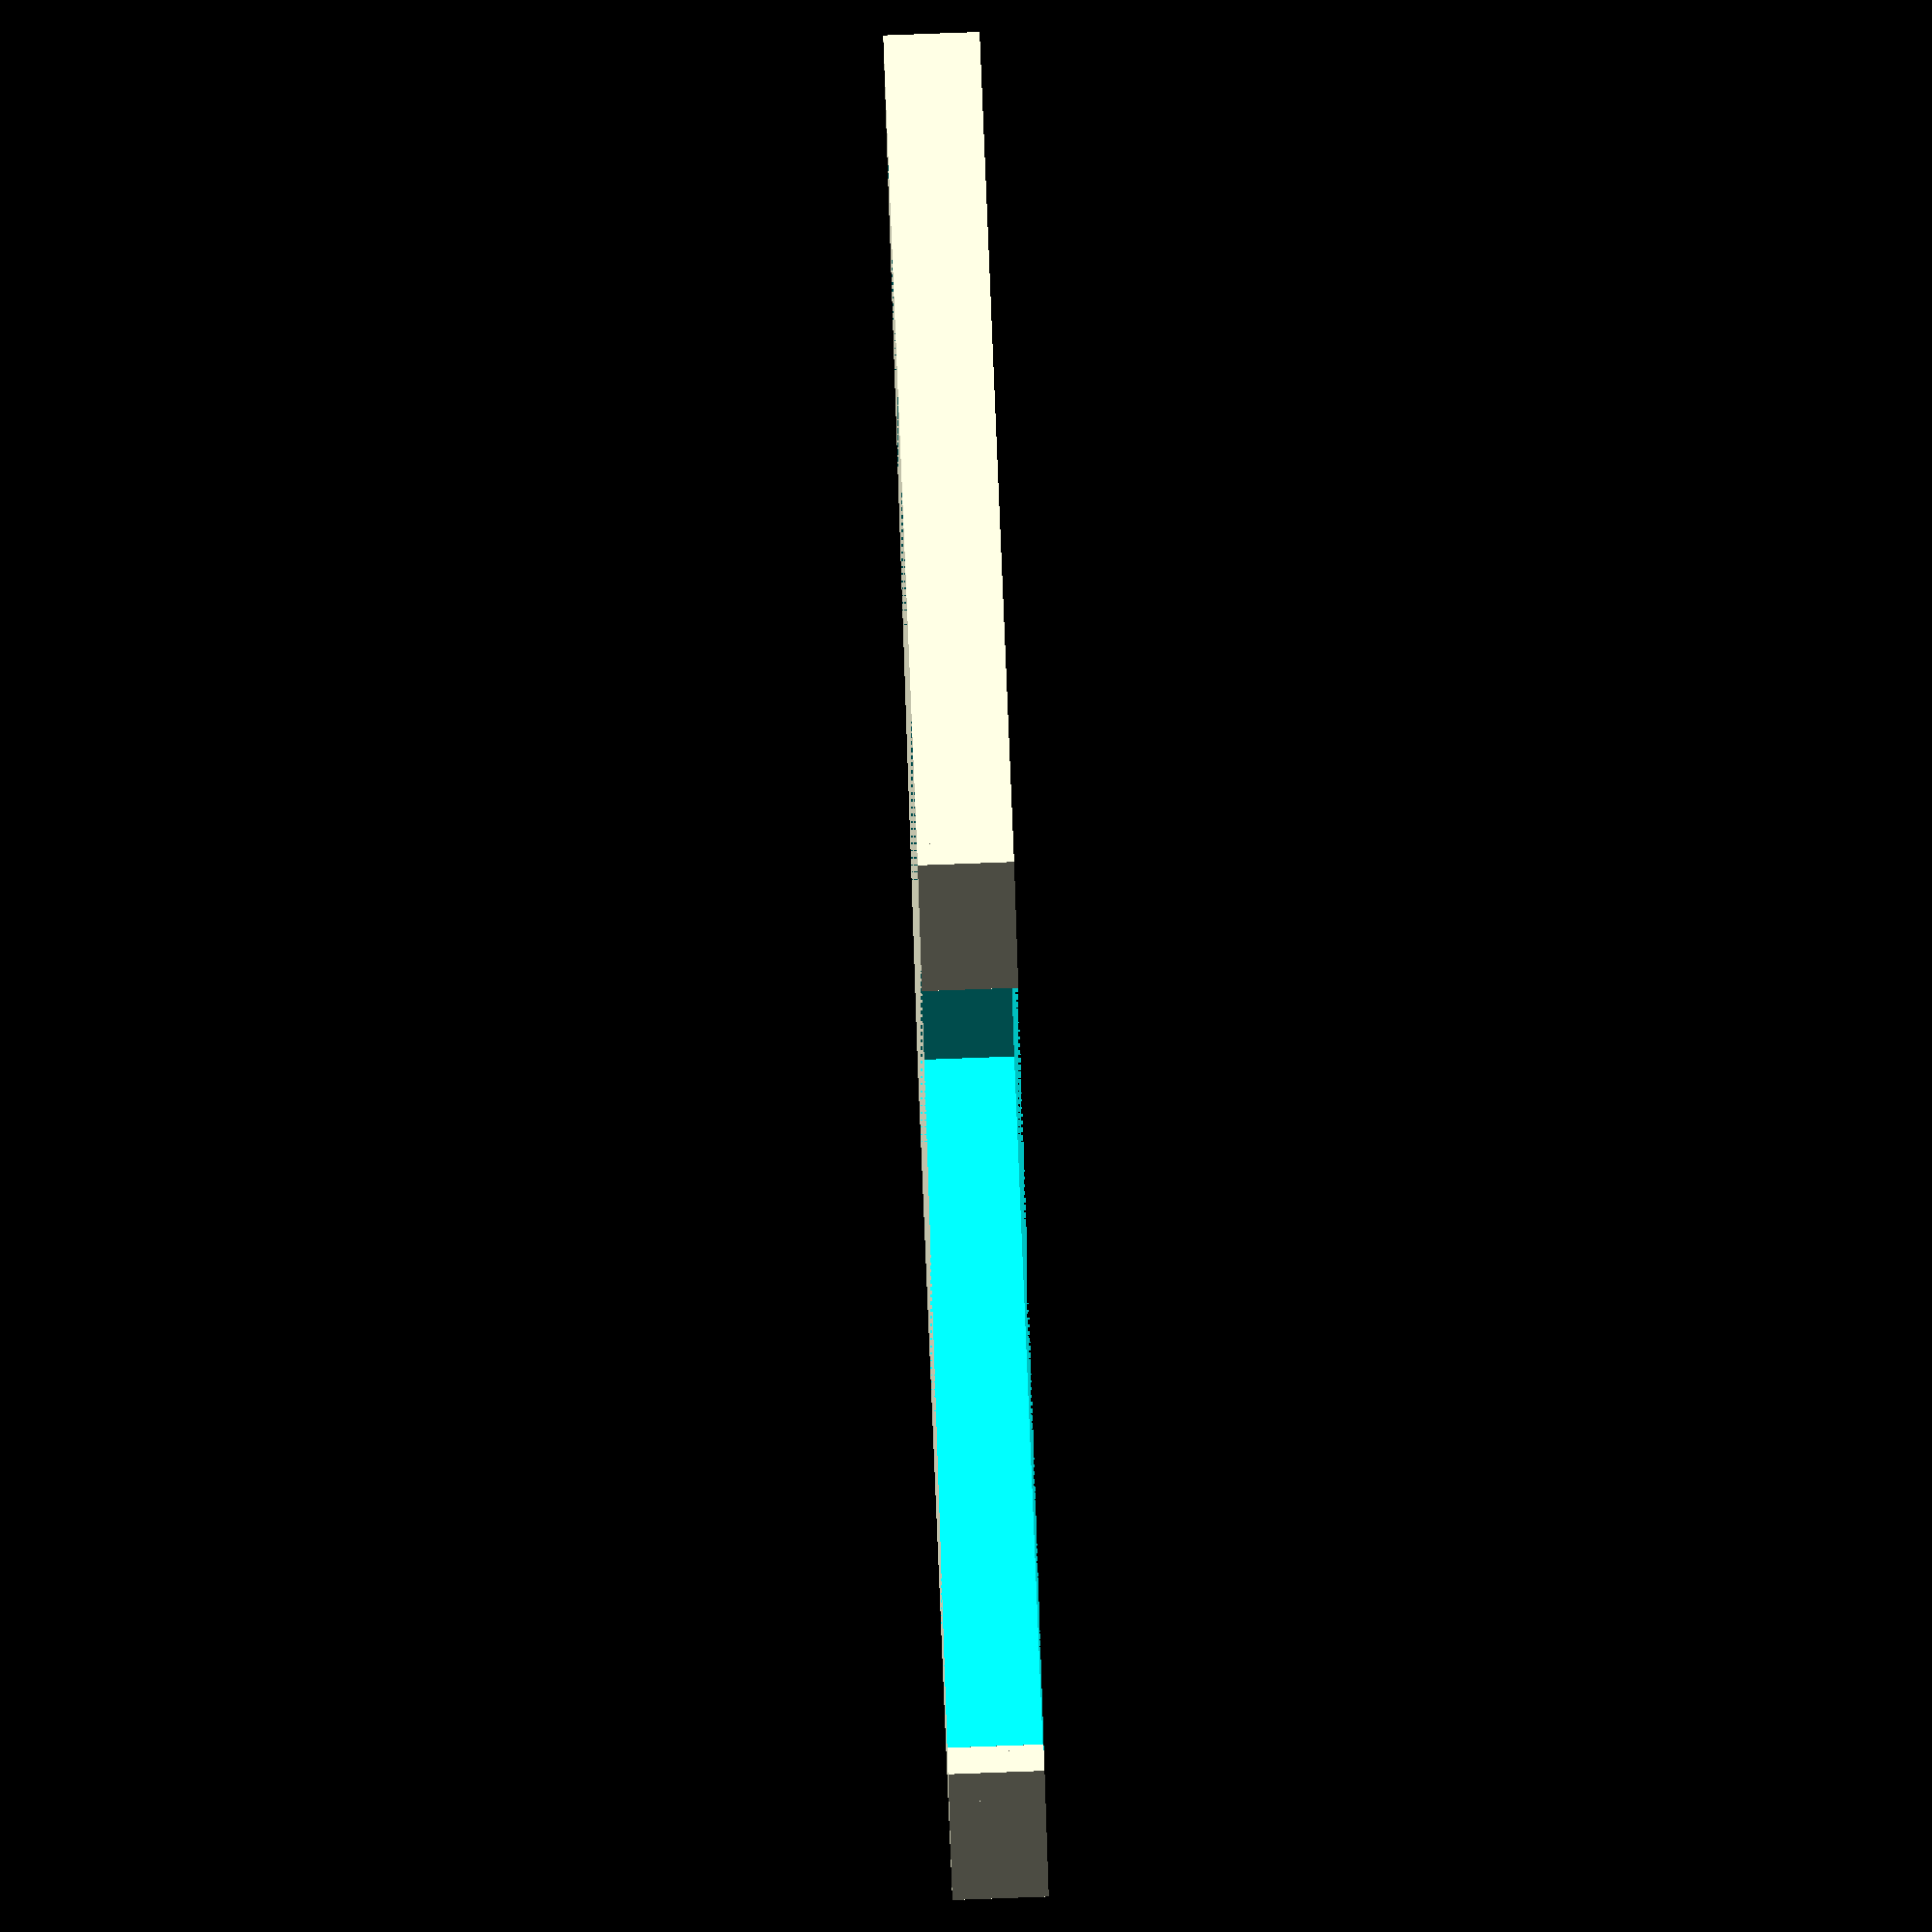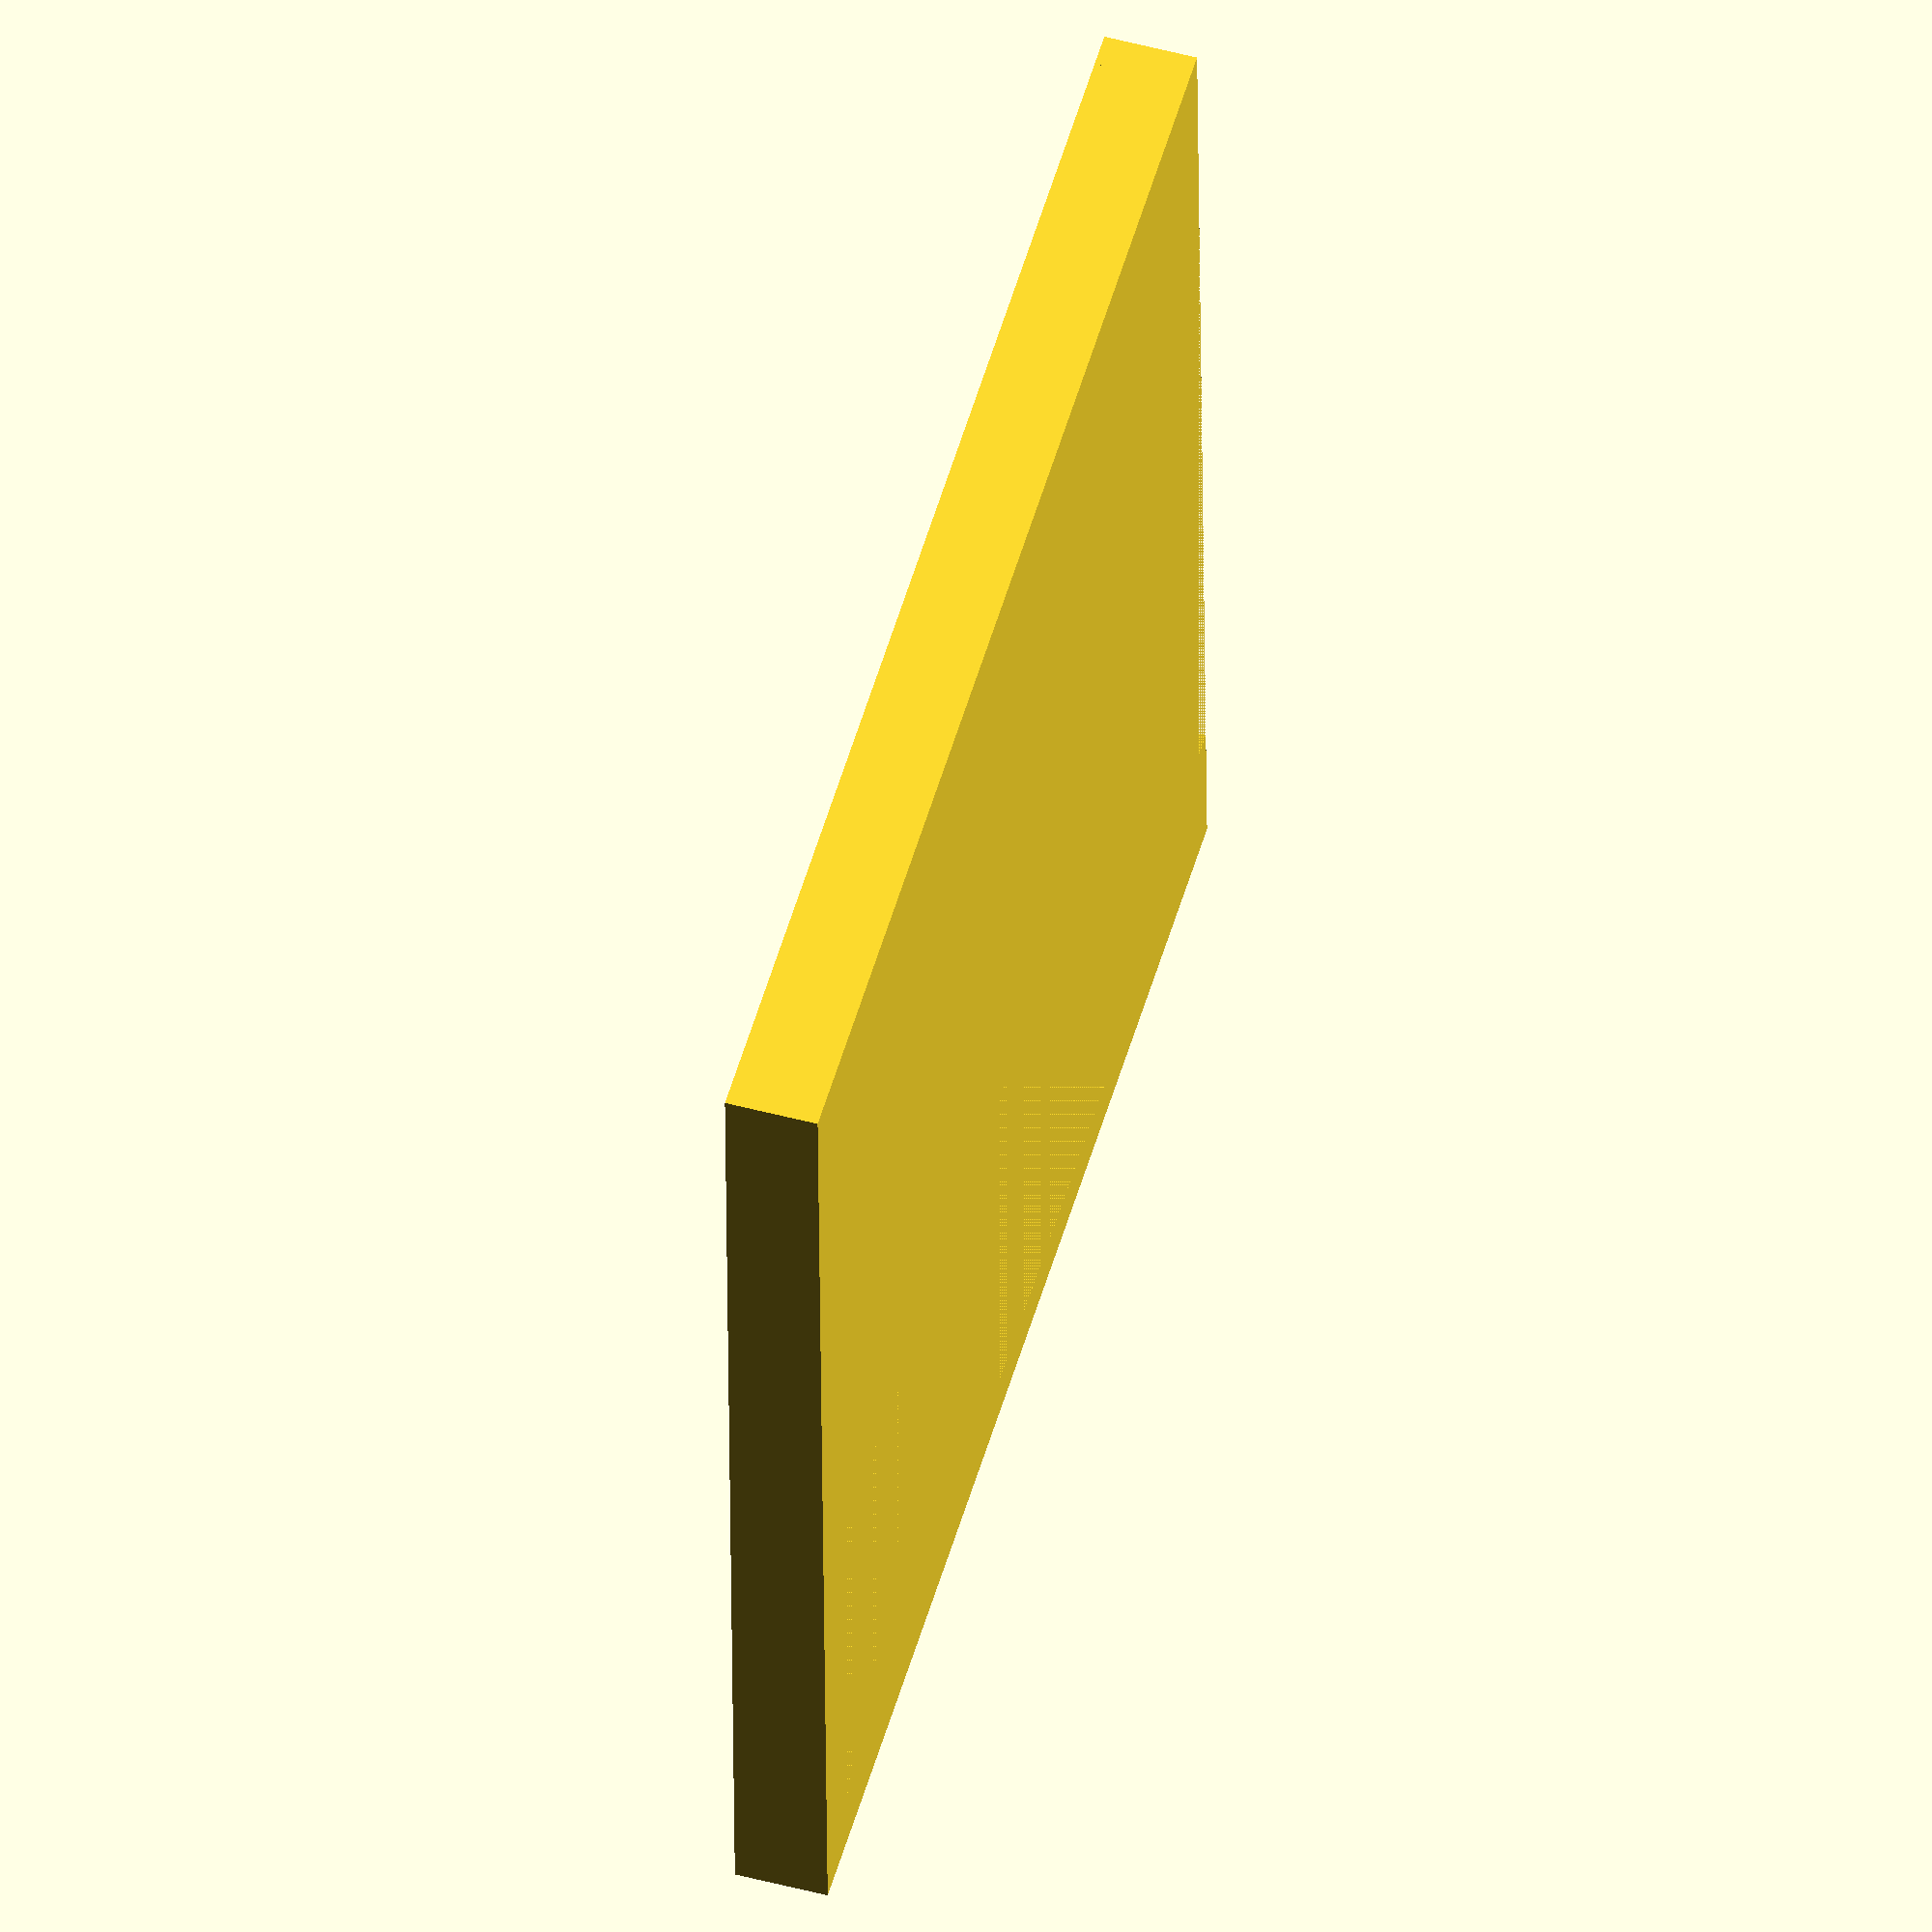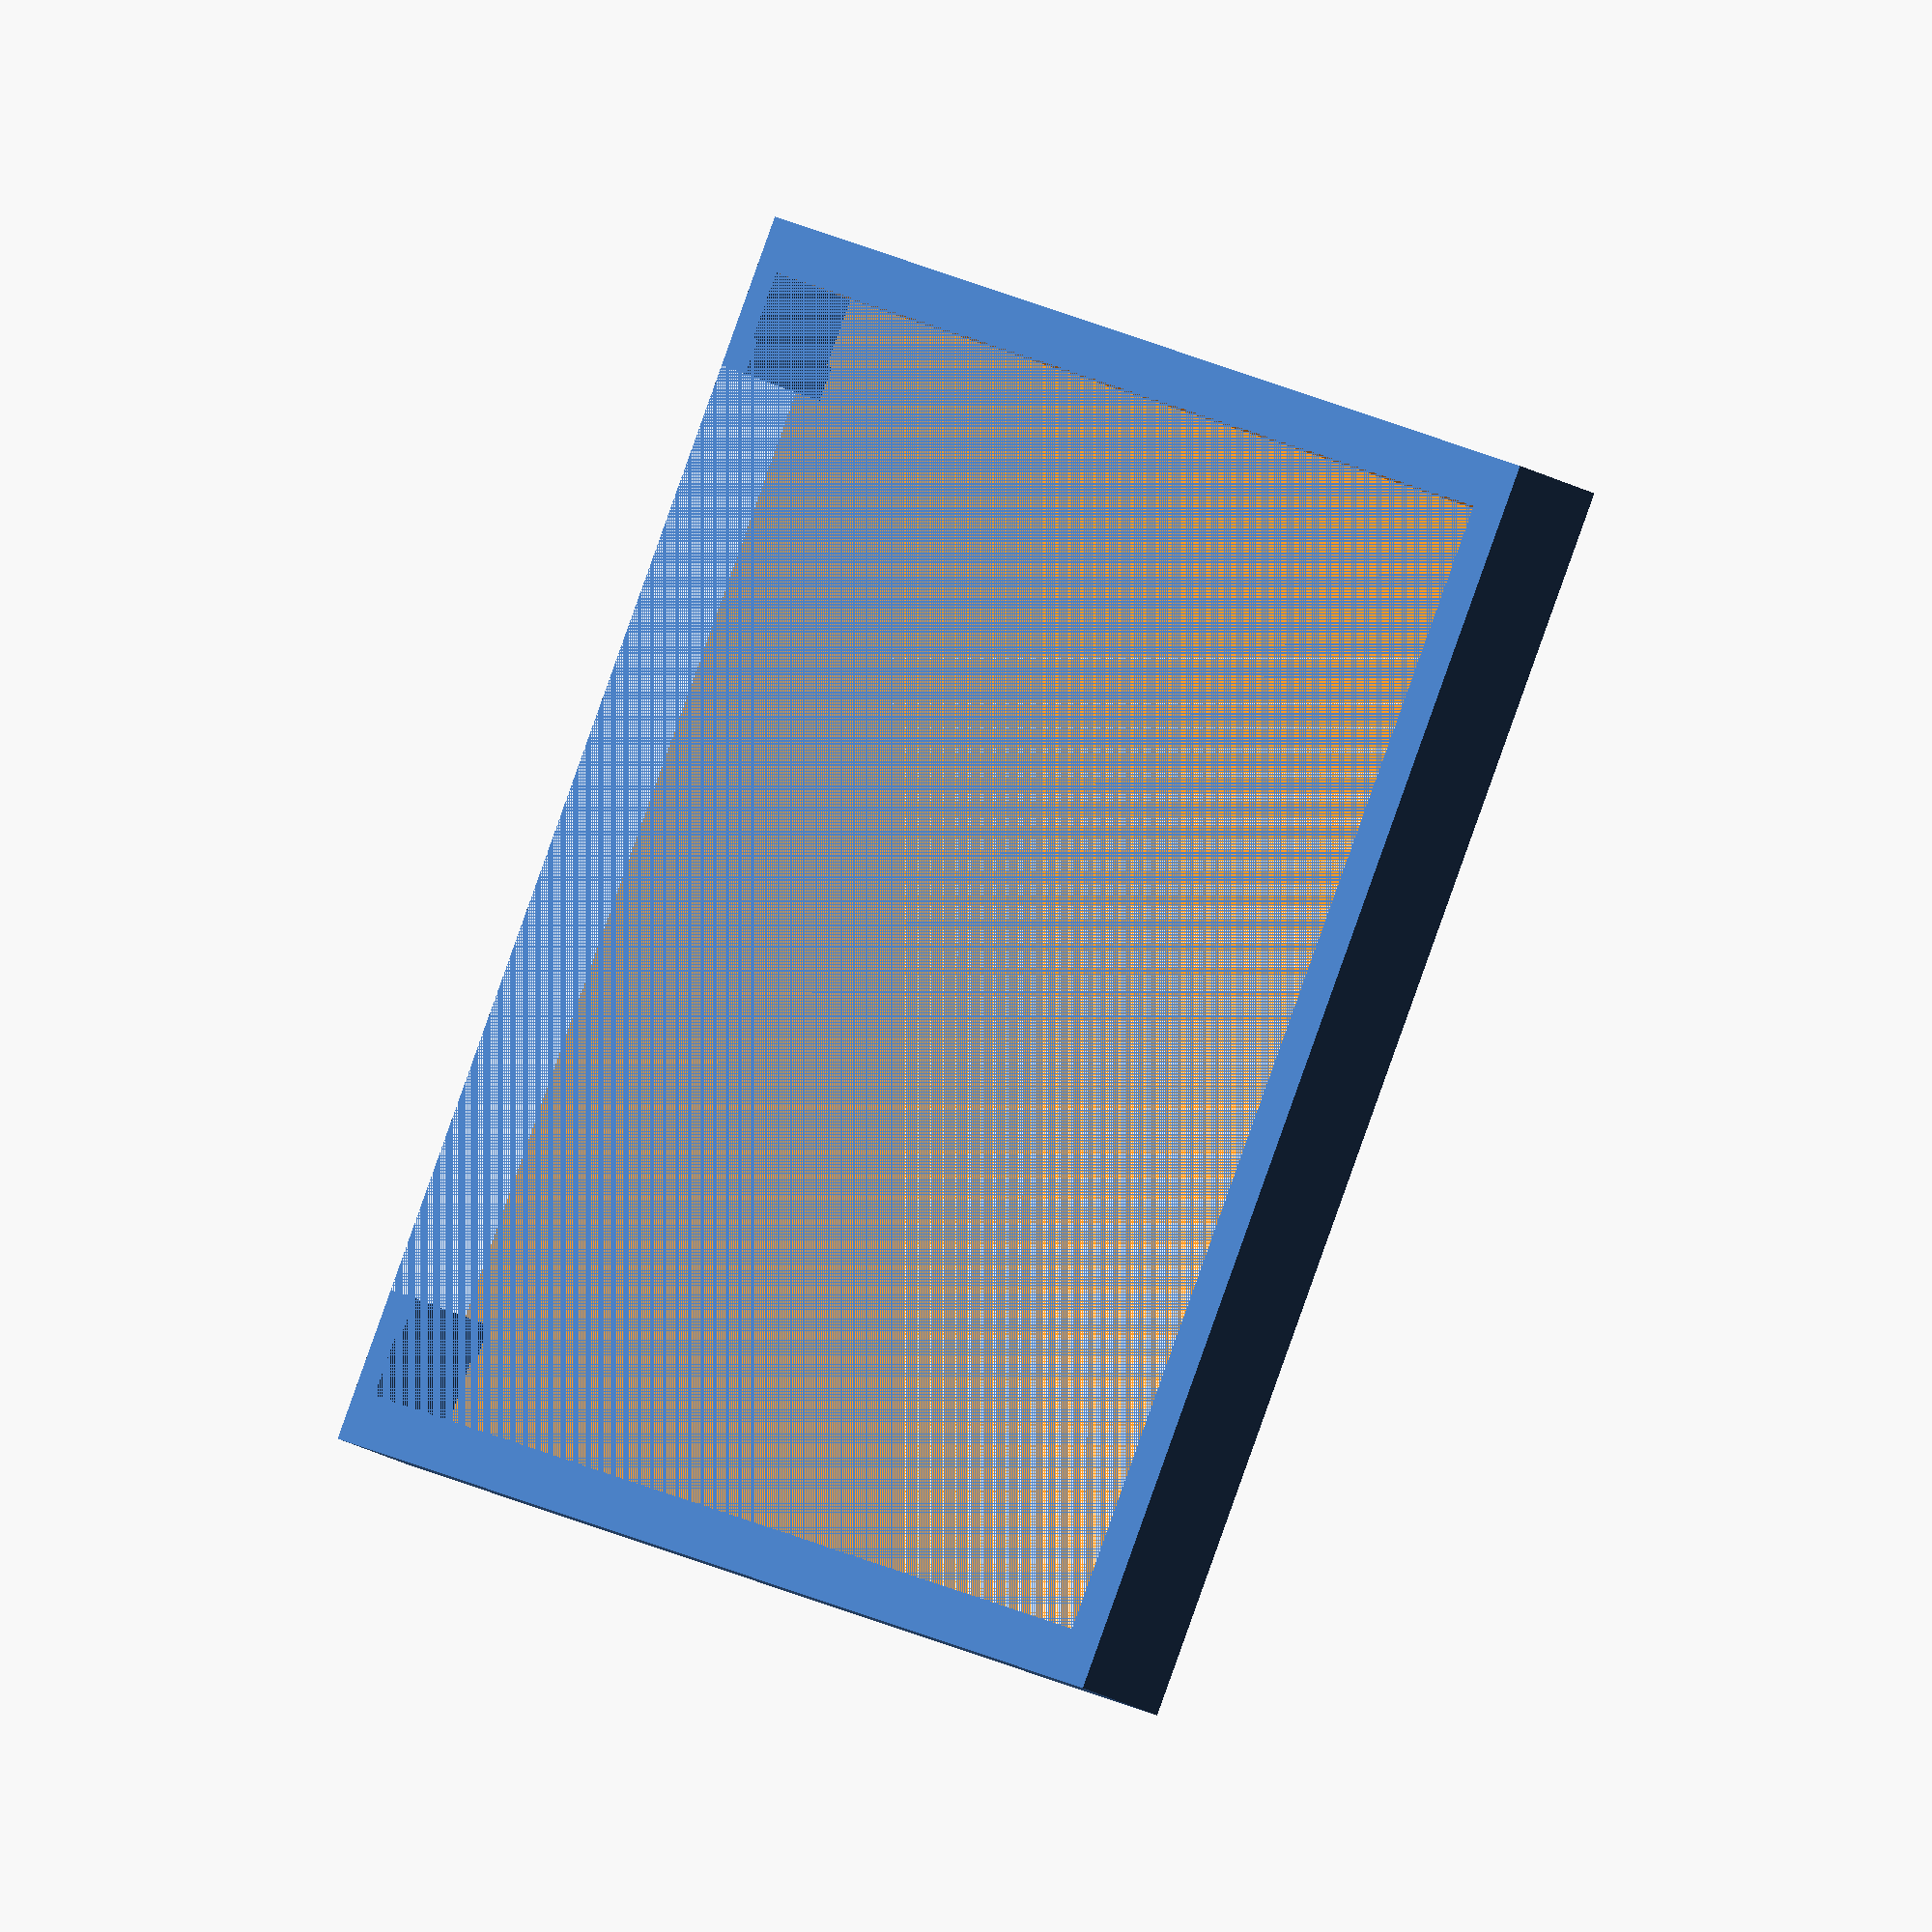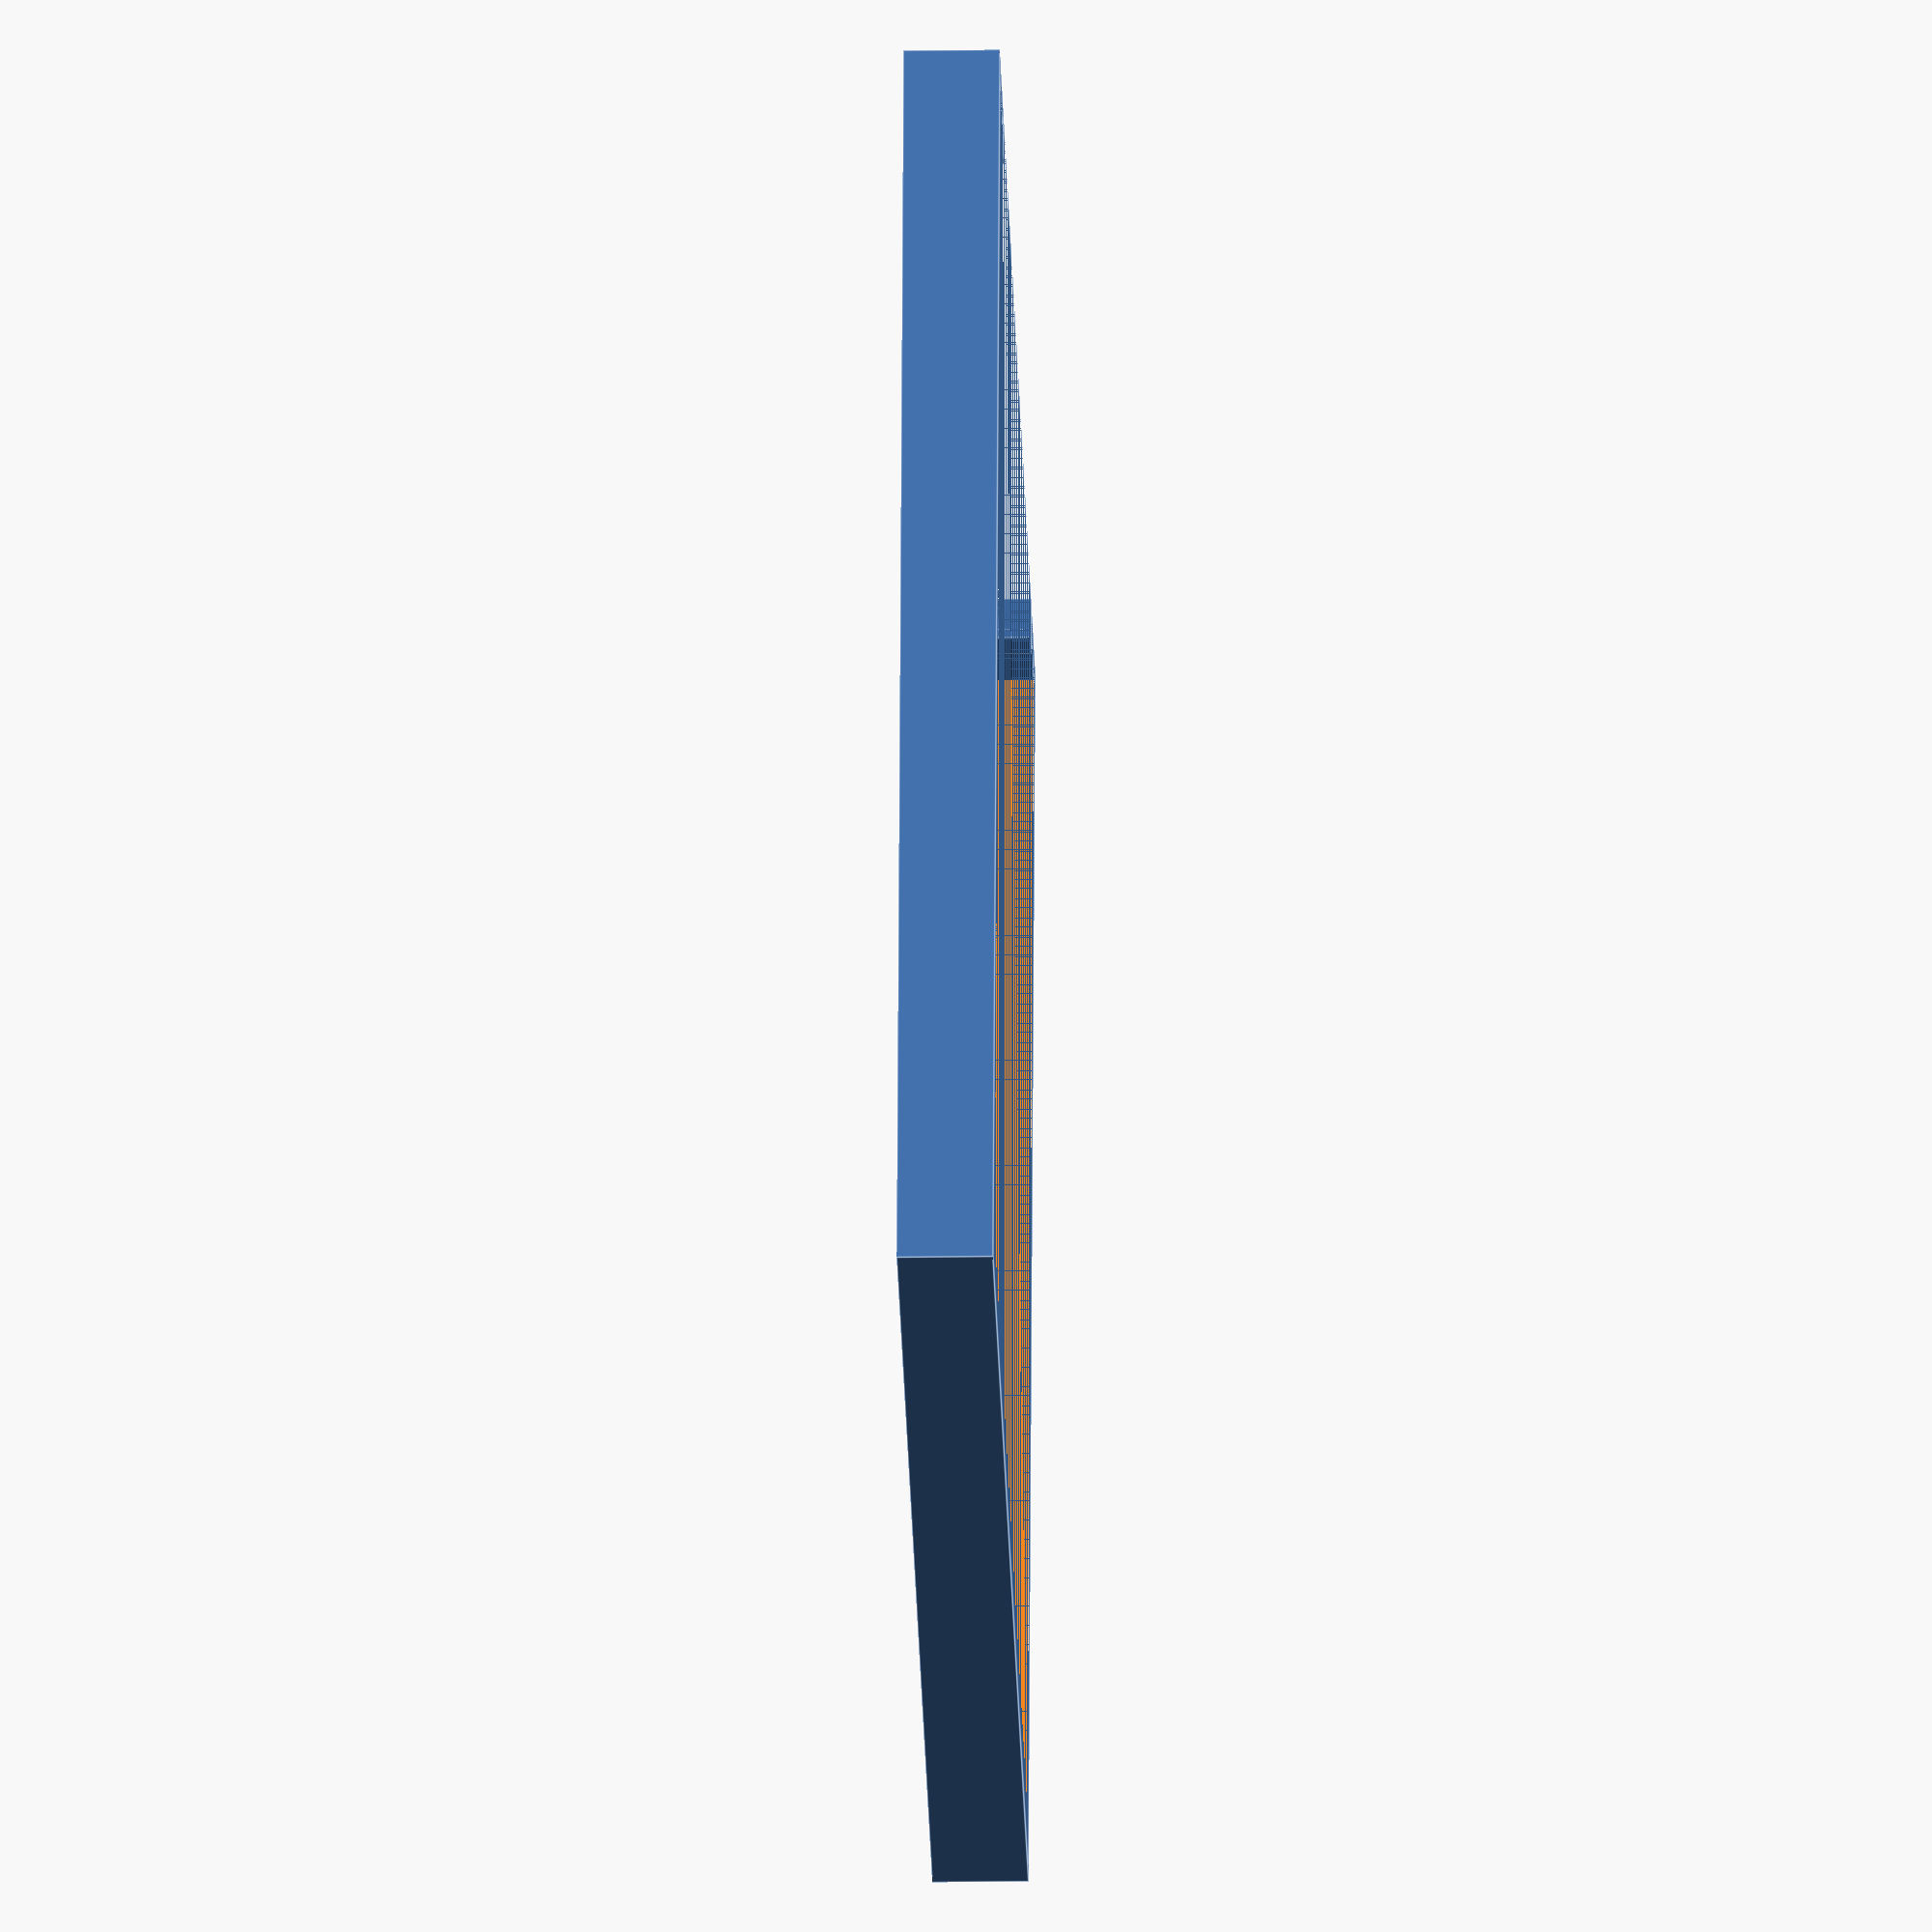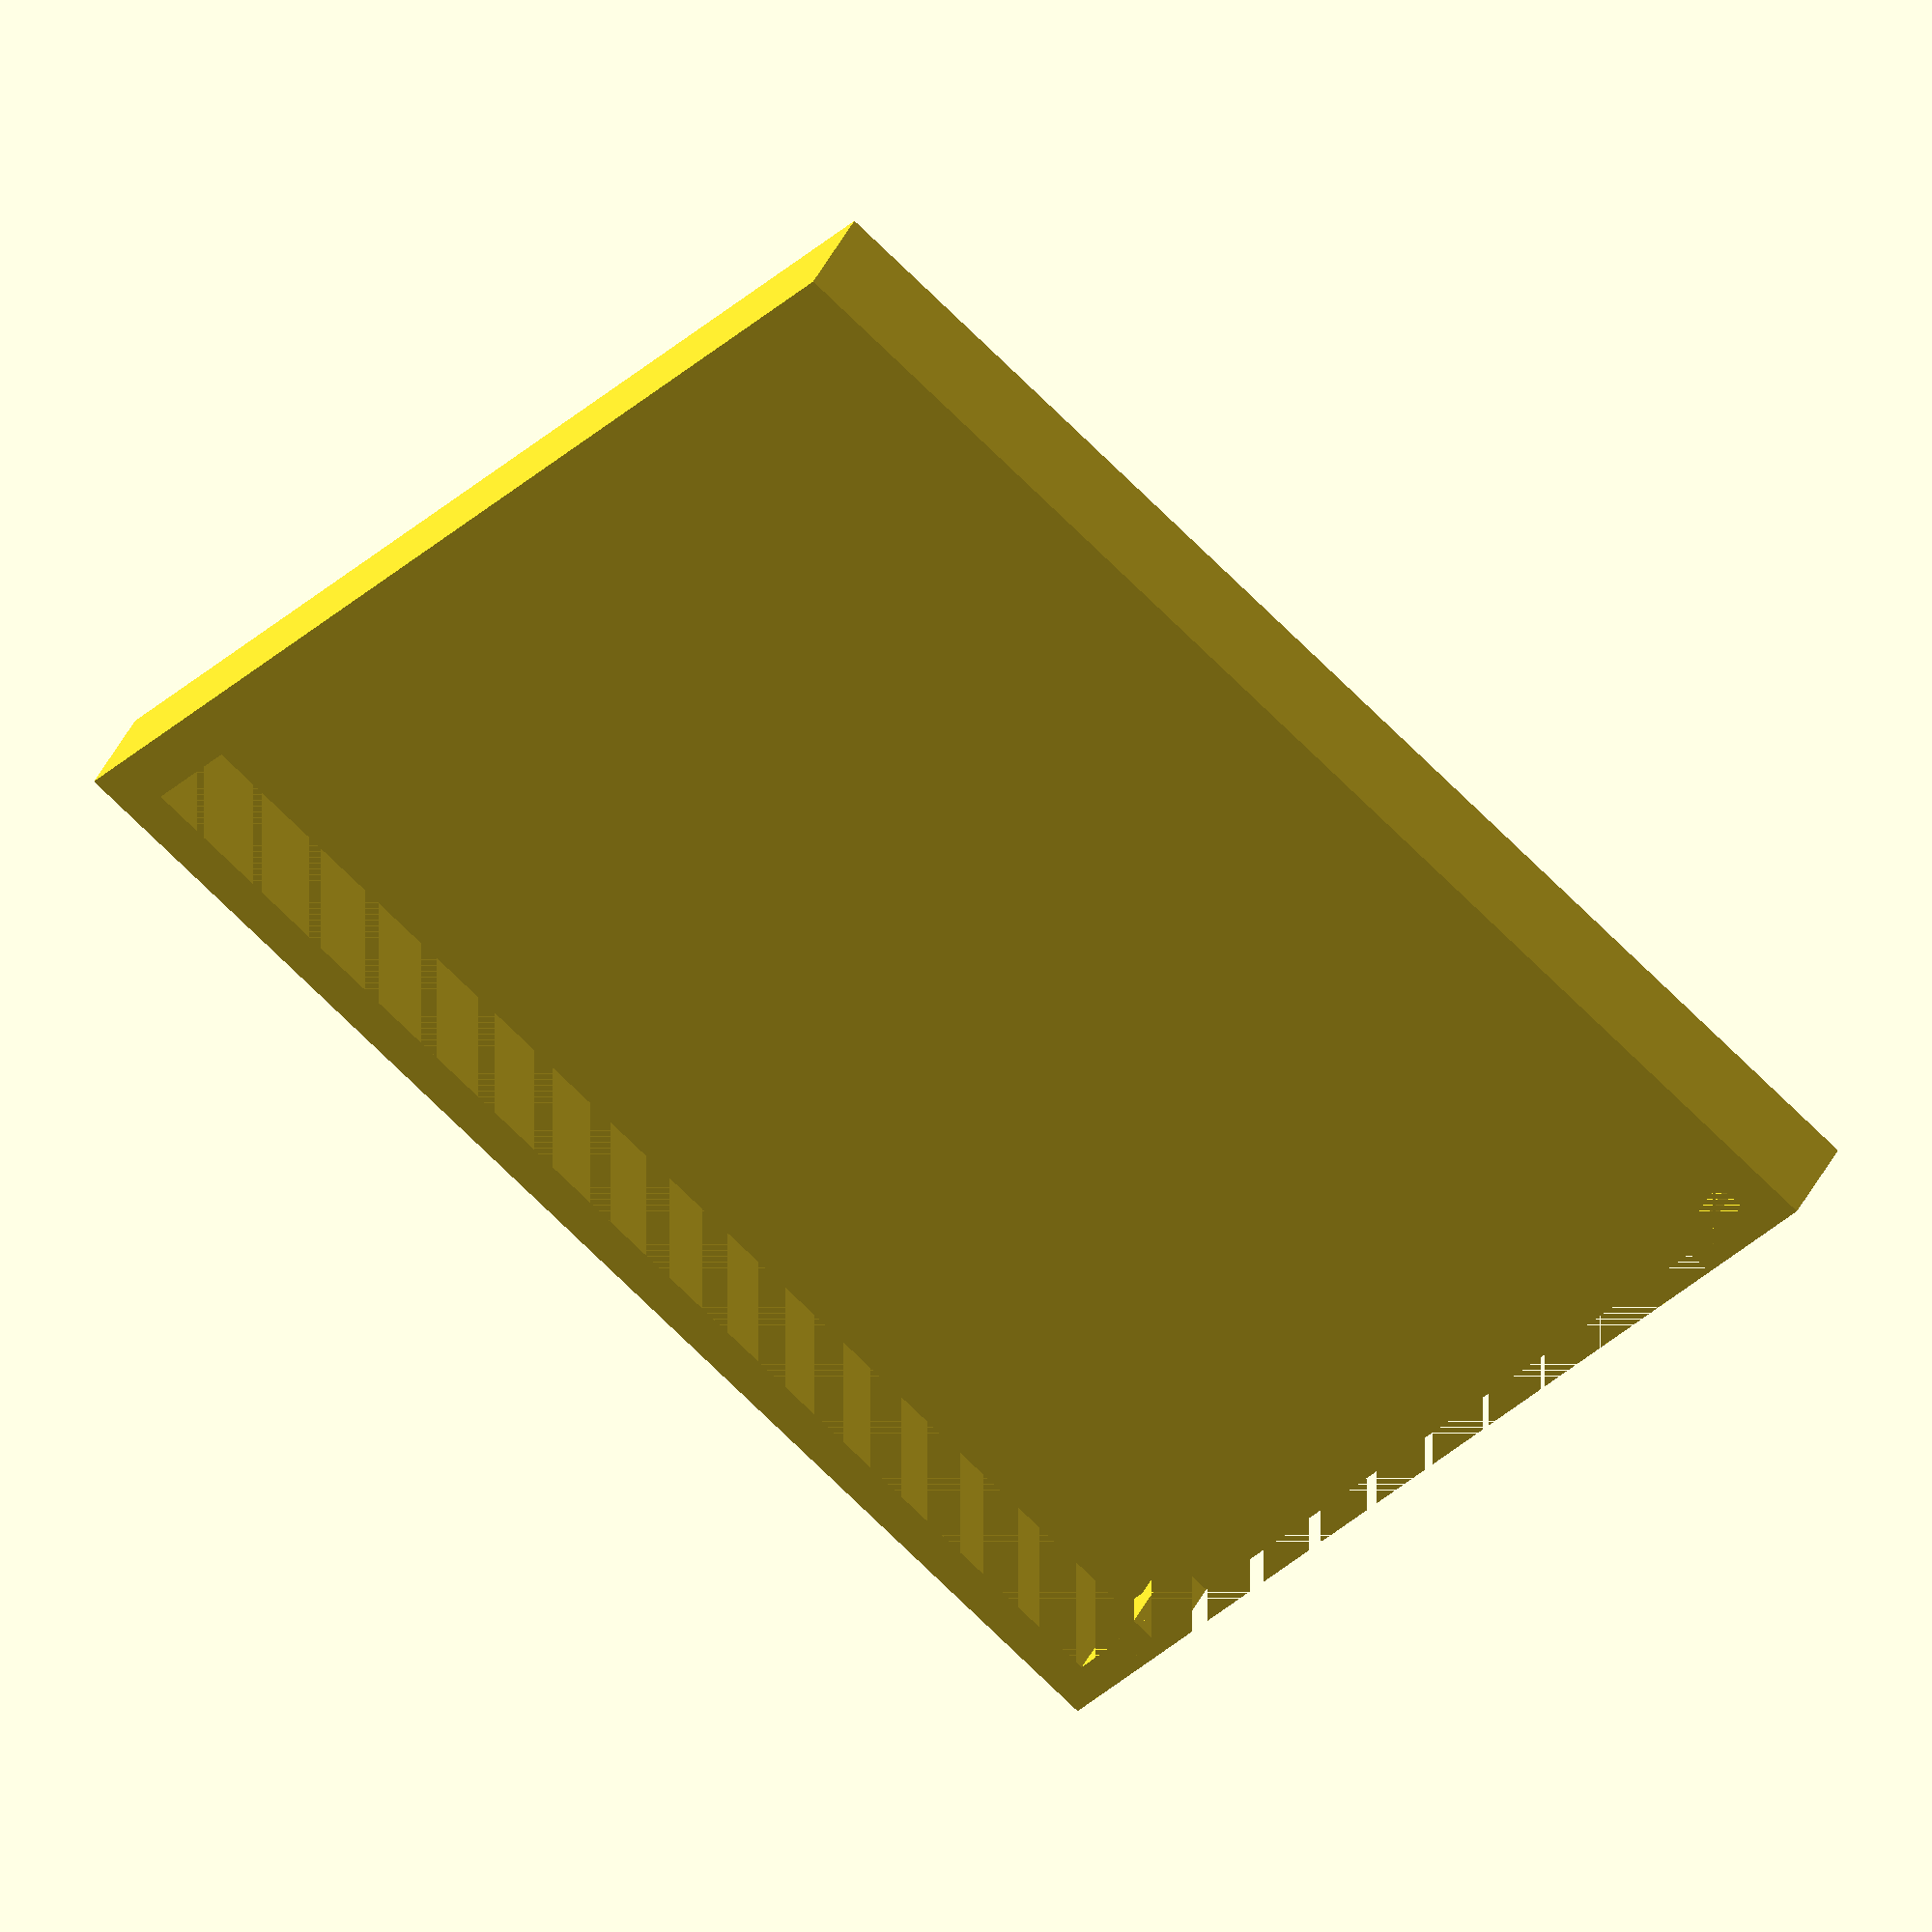
<openscad>
// Lucas Wilder - Michigan Technological University - EE 4777
// Handle

// Height from bottom of holder to top of handle in mm
handleHeight = 100;

// Number of slides
slides = 15;

actualHeight = handleHeight-21.5;

union()
{
	difference()
	{
		union()
		{
			// Main body
			cube(size = [(4*slides)+14,actualHeight,5.5],
							center = false);
		
		}
	
		// Main cut
		translate([3,-6,0]) 
		cube(size = [(4*slides)+8,actualHeight+3,5.5],
				center = false);	

	}
	
	cube(size = [9,2,5.5]);
	translate([7,0,0]) cube(size = [2,2.5,5.5]);

	translate([(4*slides)+5,0,0])cube(size = [9,2,5.5]);
	translate([(4*slides)+5,0,0]) cube(size = [2,2.5,5.5]);
}
</openscad>
<views>
elev=96.1 azim=43.2 roll=92.1 proj=o view=wireframe
elev=308.0 azim=91.6 roll=106.0 proj=o view=wireframe
elev=206.5 azim=58.1 roll=309.6 proj=o view=solid
elev=18.4 azim=169.6 roll=91.6 proj=o view=edges
elev=135.9 azim=232.2 roll=334.7 proj=o view=wireframe
</views>
